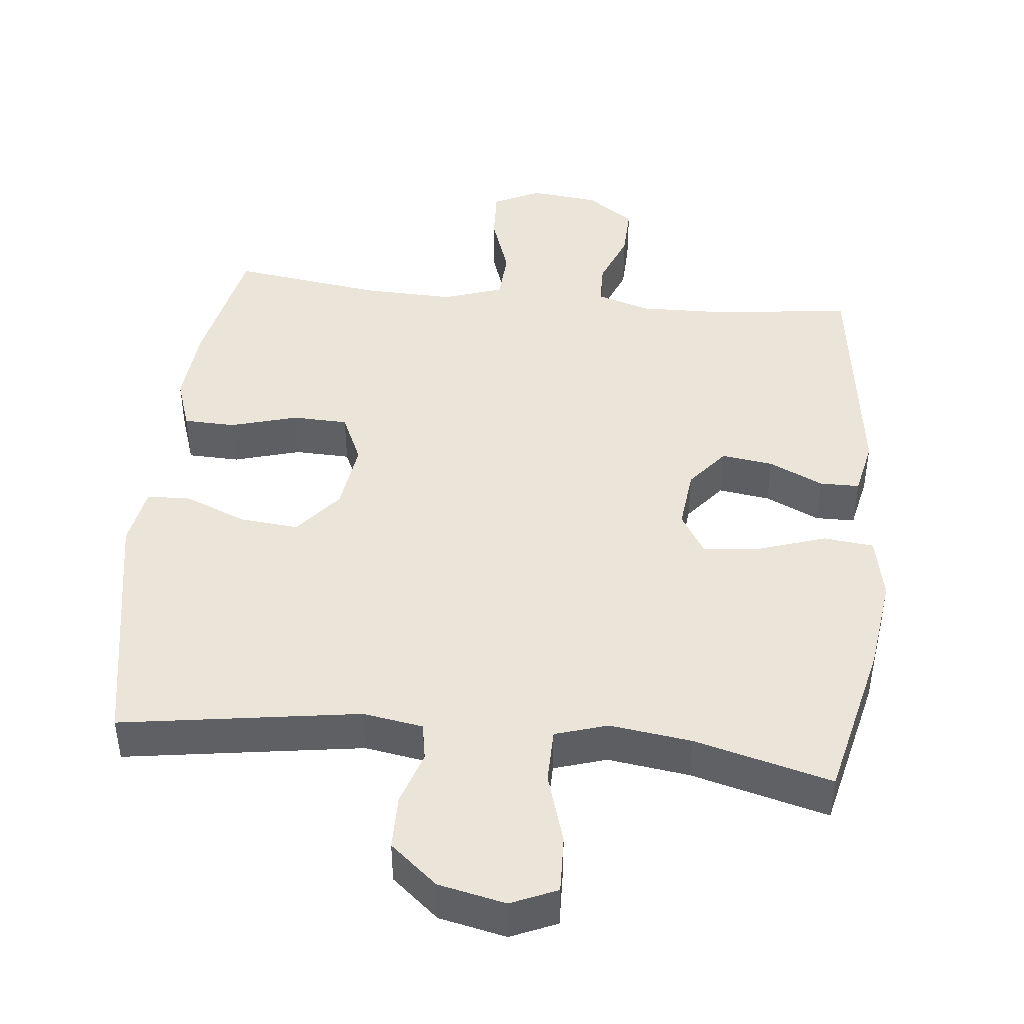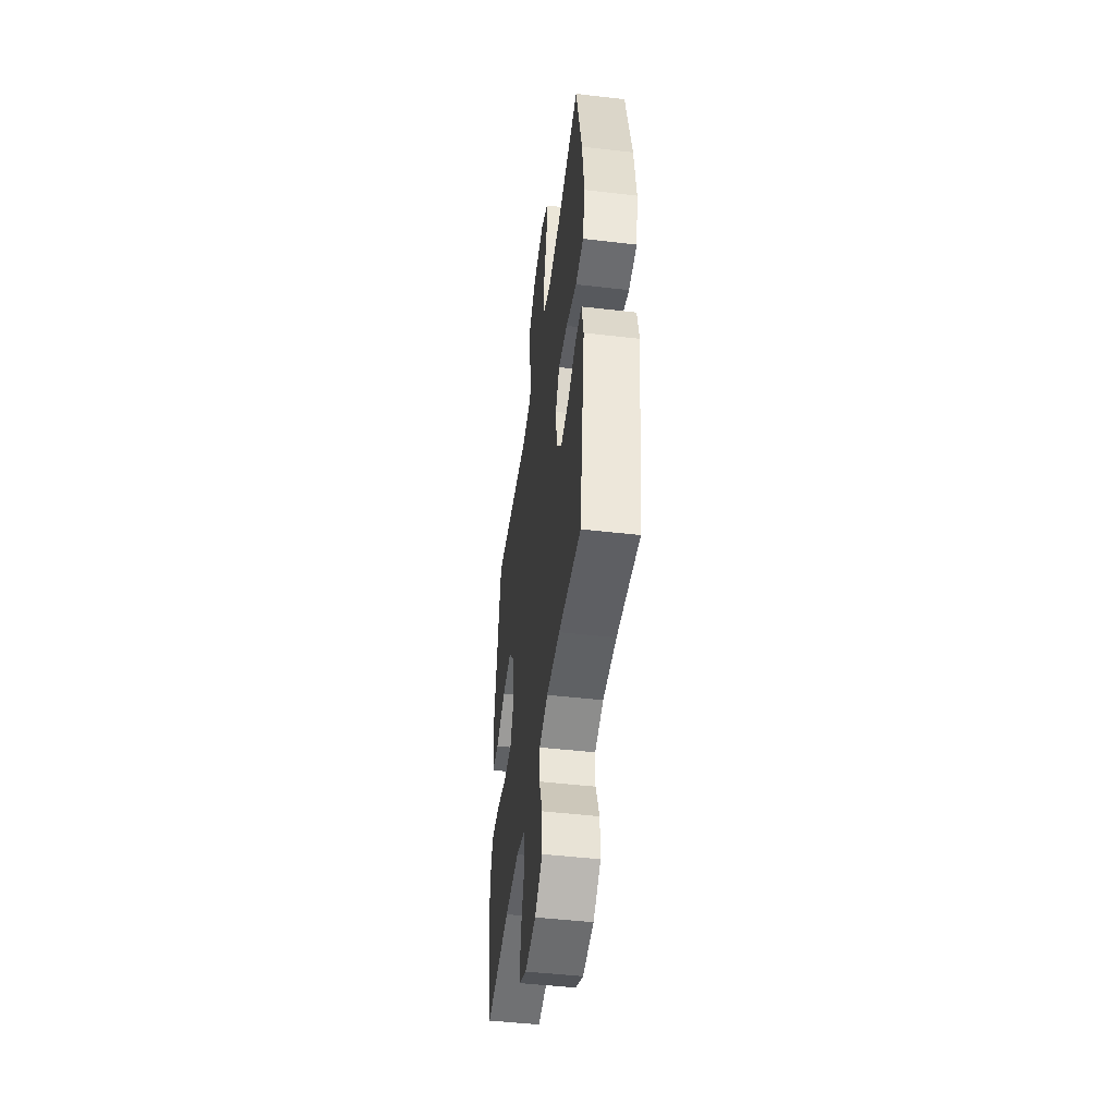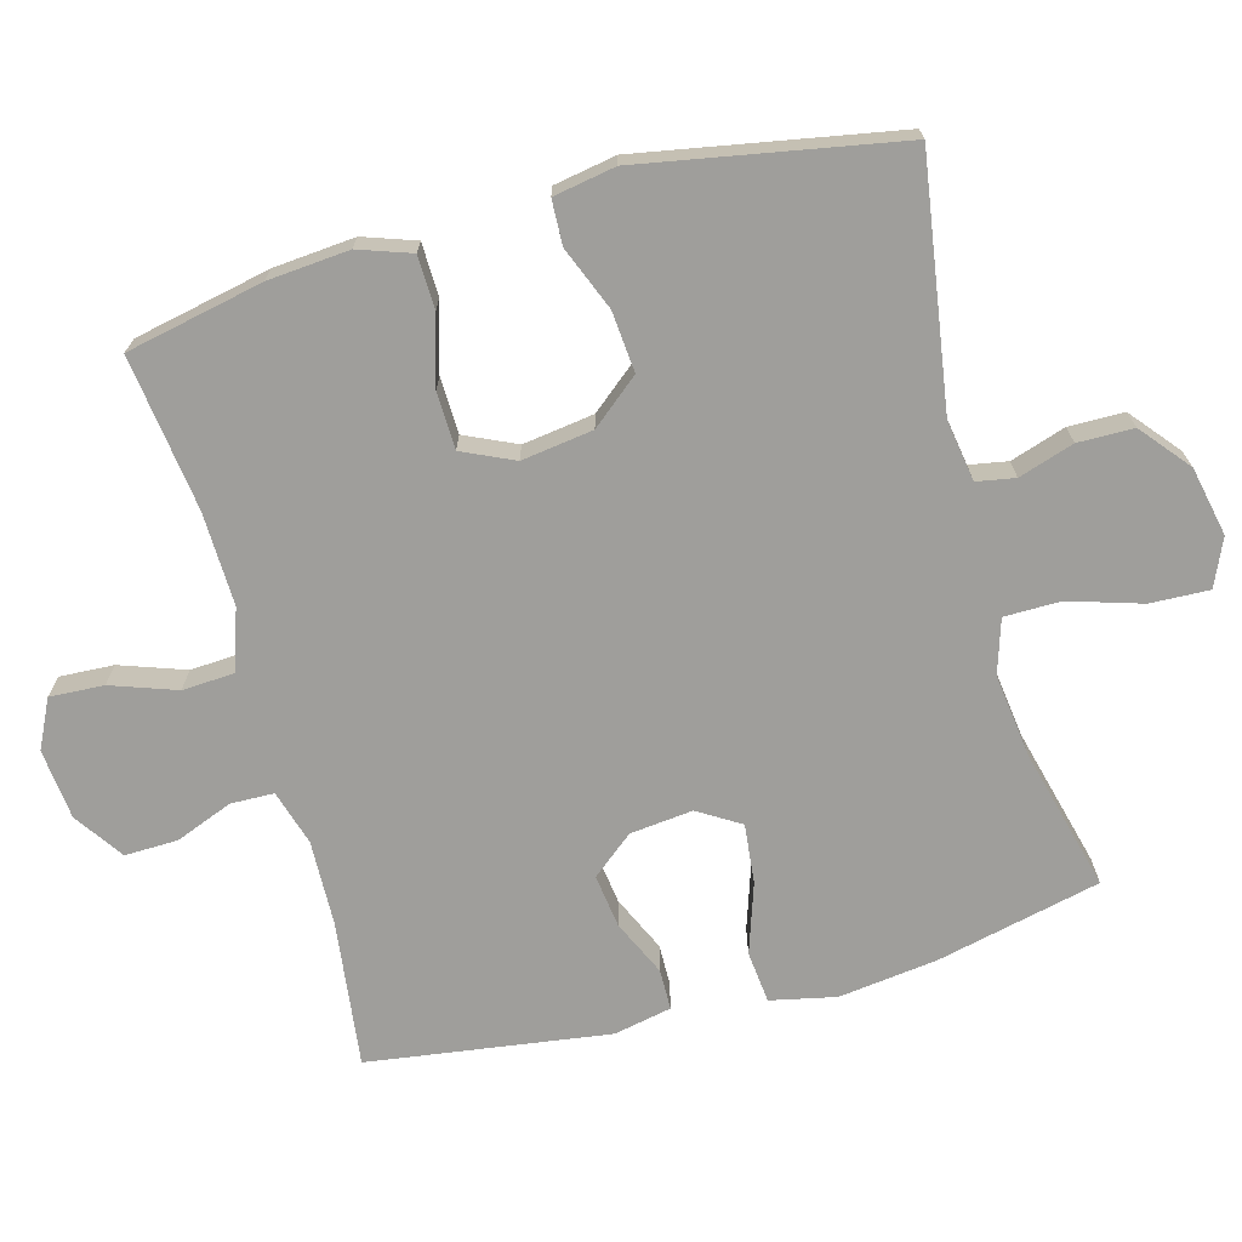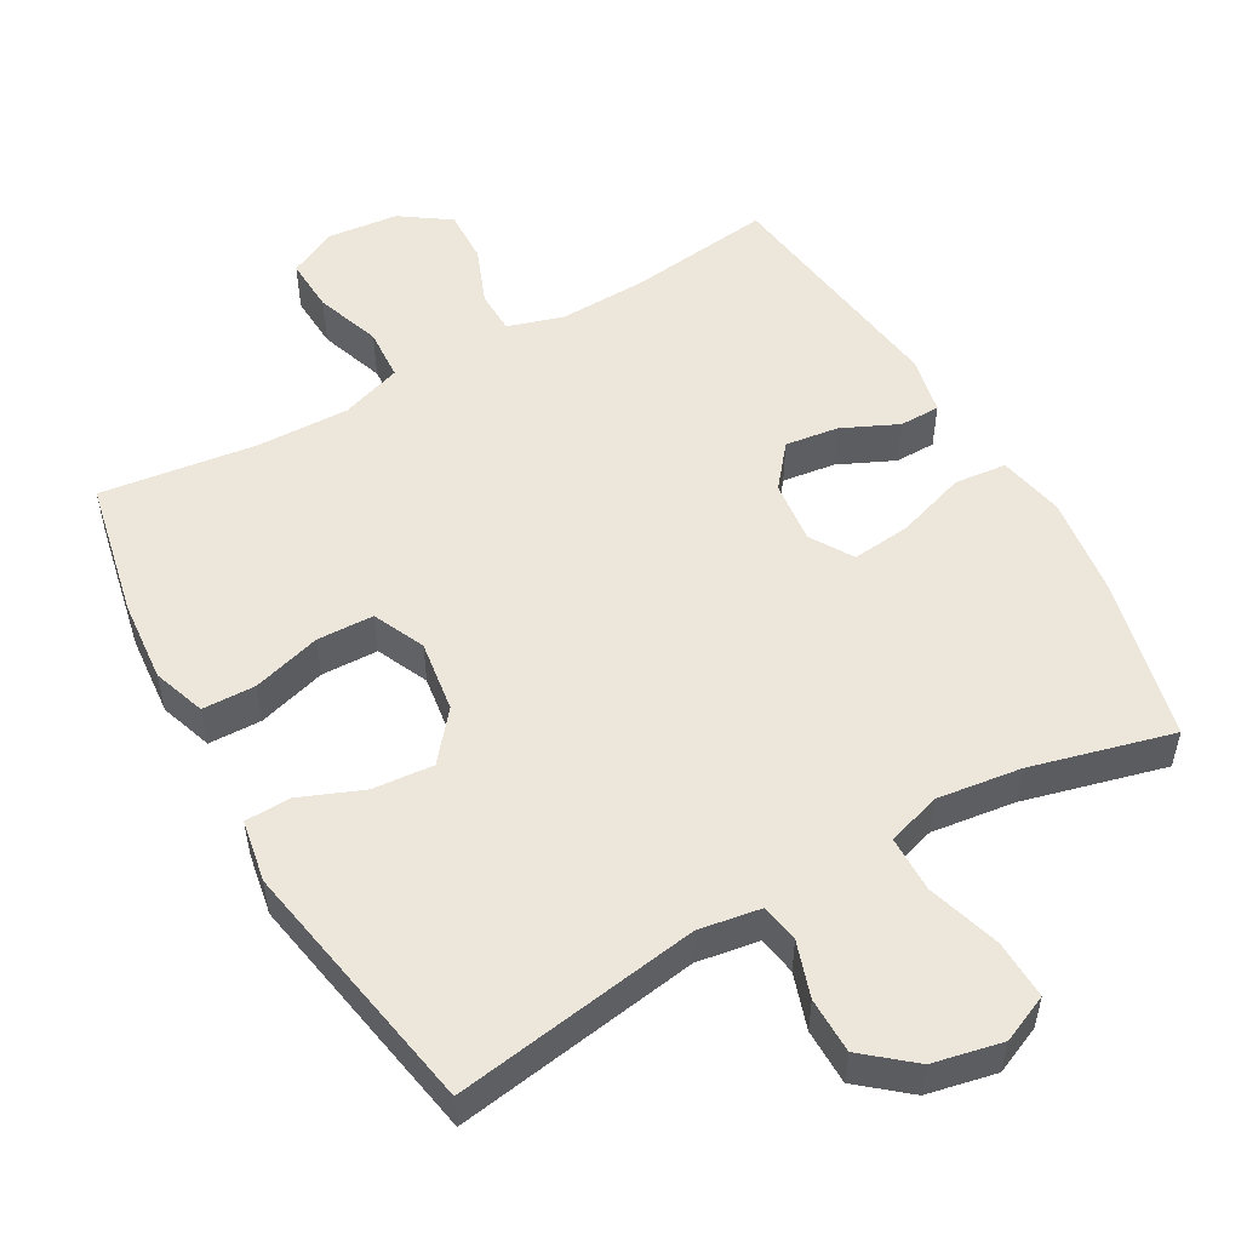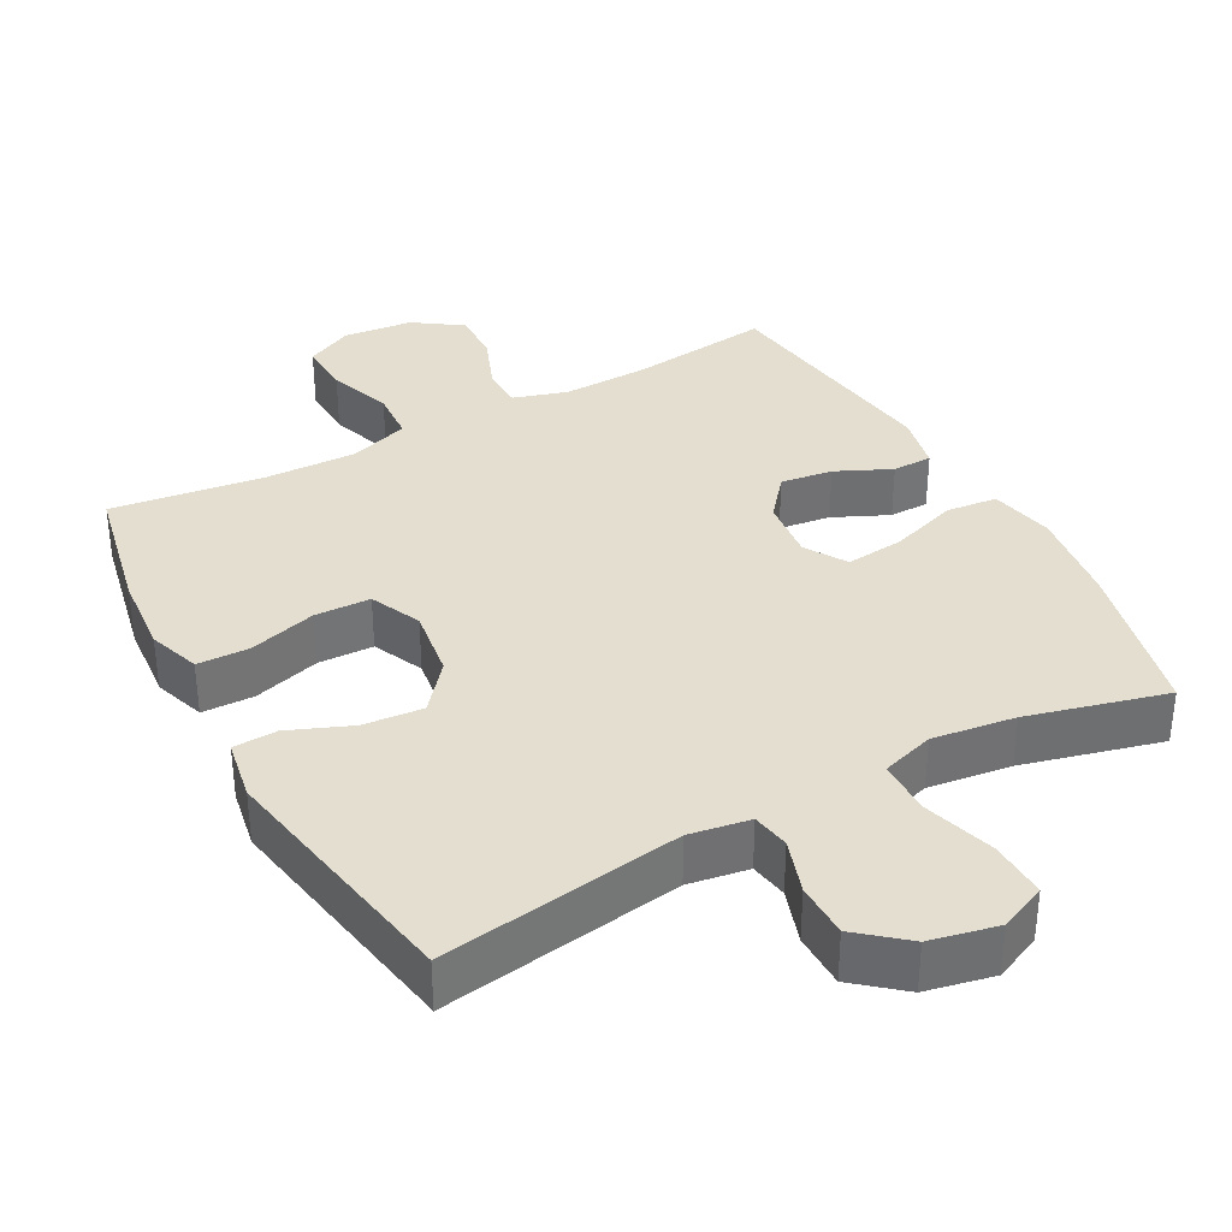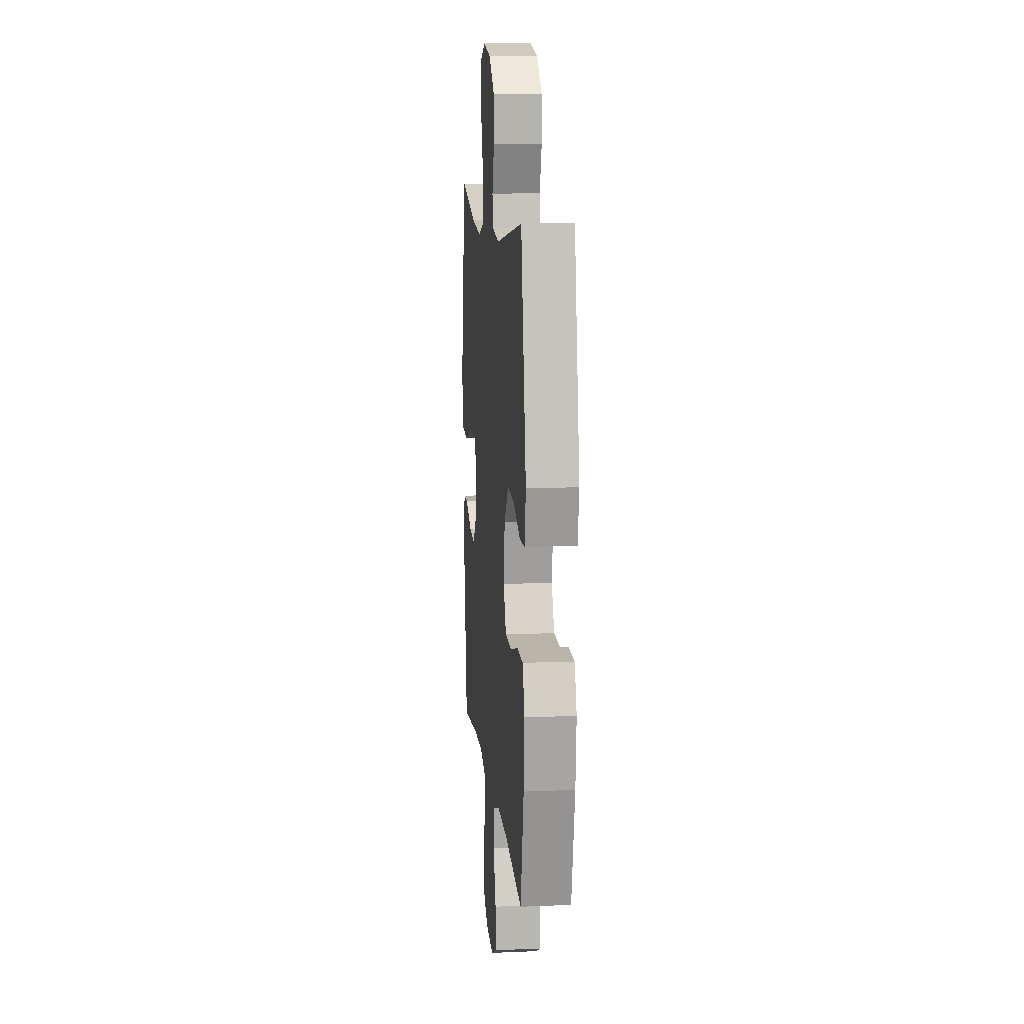
<metadata>
{"format":"obj","ext":"obj","renderer":"f3d","projection":"perspective","resolution":1024,"background":"white","views":[{"elev":44.8,"azim":6.0,"up":"+Y"},{"elev":-47.5,"azim":82.5,"up":"+Z"},{"elev":-70.8,"azim":-74.9,"up":"+Y"},{"elev":53.2,"azim":-29.6,"up":"+Y"},{"elev":35.7,"azim":-28.5,"up":"+Y"},{"elev":11.5,"azim":-95.7,"up":"+Z"}]}
</metadata>
<code>
o path2966
v -0.2911 0.0375 -0.4665
v -0.1612 0.0375 -0.4629
v -0.07655 0.0375 -0.4914
v -0.07217 0.0375 -0.5637
v -0.1039 0.0375 -0.6548
v -0.1077 0.0375 -0.7304
v -0.04038 0.0375 -0.7632
v 0.05789 0.0375 -0.7528
v 0.1261 0.0375 -0.7057
v 0.1238 0.0375 -0.6315
v 0.09237 0.0375 -0.5518
v 0.09377 0.0375 -0.4914
v 0.171 0.0375 -0.4679
v 0.2913 0.0375 -0.4712
v 0.4934 0.0375 -0.4956
v 0.5401 0.0375 -0.1591
v 0.5232 0.0375 -0.07877
v 0.4667 0.0375 -0.07816
v 0.3886 0.0375 -0.1142
v 0.3144 0.0375 -0.1243
v 0.2669 0.0375 -0.06612
v 0.2572 0.0375 0.02178
v 0.2934 0.0375 0.08071
v 0.3758 0.0375 0.07239
v 0.4729 0.0375 0.0402
v 0.5453 0.0375 0.04796
v 0.5646 0.0375 0.1393
v 0.5466 0.0375 0.2771
v 0.4934 0.0375 0.5063
v 0.2959 0.0375 0.4551
v 0.1783 0.0375 0.4394
v 0.103 0.0375 0.4629
v 0.1021 0.0375 0.5414
v 0.1333 0.0375 0.6435
v 0.1362 0.0375 0.7258
v 0.07004 0.0375 0.7547
v -0.02639 0.0375 0.734
v -0.09438 0.0375 0.6772
v -0.0952 0.0375 0.5993
v -0.06987 0.0375 0.5219
v -0.07935 0.0375 0.4682
v -0.1656 0.0375 0.4542
v -0.5083 0.0375 0.5063
v -0.5729 0.0375 0.1453
v -0.5573 0.0375 0.05826
v -0.4946 0.0375 0.05588
v -0.4058 0.0375 0.09195
v -0.3208 0.0375 0.0995
v -0.2658 0.0375 0.033
v -0.2514 0.0375 -0.0672
v -0.2842 0.0375 -0.1393
v -0.3637 0.0375 -0.1418
v -0.4595 0.0375 -0.1143
v -0.5337 0.0375 -0.1164
v -0.5589 0.0375 -0.1899
v -0.5488 0.0375 -0.3041
v -0.5083 0.0375 -0.4956
v -0.2911 -0.0375 -0.4665
v -0.1612 -0.0375 -0.4629
v -0.07655 -0.0375 -0.4914
v -0.07217 -0.0375 -0.5637
v -0.1039 -0.0375 -0.6548
v -0.1077 -0.0375 -0.7304
v -0.04038 -0.0375 -0.7632
v 0.05789 -0.0375 -0.7528
v 0.1261 -0.0375 -0.7057
v 0.1238 -0.0375 -0.6315
v 0.09237 -0.0375 -0.5518
v 0.09377 -0.0375 -0.4914
v 0.171 -0.0375 -0.4679
v 0.2913 -0.0375 -0.4712
v 0.4934 -0.0375 -0.4956
v 0.5401 -0.0375 -0.1591
v 0.5232 -0.0375 -0.07877
v 0.4667 -0.0375 -0.07816
v 0.3886 -0.0375 -0.1142
v 0.3144 -0.0375 -0.1243
v 0.2669 -0.0375 -0.06612
v 0.2572 -0.0375 0.02178
v 0.2934 -0.0375 0.08071
v 0.3758 -0.0375 0.07239
v 0.4729 -0.0375 0.0402
v 0.5453 -0.0375 0.04796
v 0.5646 -0.0375 0.1393
v 0.5466 -0.0375 0.2771
v 0.4934 -0.0375 0.5063
v 0.2959 -0.0375 0.4551
v 0.1783 -0.0375 0.4394
v 0.103 -0.0375 0.4629
v 0.1021 -0.0375 0.5414
v 0.1333 -0.0375 0.6435
v 0.1362 -0.0375 0.7258
v 0.07004 -0.0375 0.7547
v -0.02639 -0.0375 0.734
v -0.09438 -0.0375 0.6772
v -0.0952 -0.0375 0.5993
v -0.06987 -0.0375 0.5219
v -0.07935 -0.0375 0.4682
v -0.1656 -0.0375 0.4542
v -0.5083 -0.0375 0.5063
v -0.5729 -0.0375 0.1453
v -0.5573 -0.0375 0.05826
v -0.4946 -0.0375 0.05588
v -0.4058 -0.0375 0.09195
v -0.3208 -0.0375 0.0995
v -0.2658 -0.0375 0.033
v -0.2514 -0.0375 -0.0672
v -0.2842 -0.0375 -0.1393
v -0.3637 -0.0375 -0.1418
v -0.4595 -0.0375 -0.1143
v -0.5337 -0.0375 -0.1164
v -0.5589 -0.0375 -0.1899
v -0.5488 -0.0375 -0.3041
v -0.5083 -0.0375 -0.4956
v 0.5453 0.0375 0.04796
v 0.5453 0.0375 0.04796
v 0.5646 0.0375 0.1393
v 0.5466 0.0375 0.2771
v 0.4729 0.0375 0.0402
v 0.5401 0.0375 -0.1591
v 0.5232 0.0375 -0.07877
v 0.5232 0.0375 -0.07877
v 0.4667 0.0375 -0.07816
v 0.4934 0.0375 -0.4956
v 0.4934 0.0375 -0.4956
v 0.4934 0.0375 0.5063
v 0.4934 0.0375 0.5063
v 0.3758 0.0375 0.07239
v 0.3886 0.0375 -0.1142
v 0.2959 0.0375 0.4551
v 0.2913 0.0375 -0.4712
v 0.3144 0.0375 -0.1243
v 0.2934 0.0375 0.08071
v 0.2934 0.0375 0.08071
v 0.2669 0.0375 -0.06612
v 0.1783 0.0375 0.4394
v 0.2572 0.0375 0.02178
v 0.171 0.0375 -0.4679
v 0.103 0.0375 0.4629
v 0.103 0.0375 0.4629
v 0.09377 0.0375 -0.4914
v 0.09377 0.0375 -0.4914
v 0.1333 0.0375 0.6435
v 0.1362 0.0375 0.7258
v 0.1362 0.0375 0.7258
v 0.07004 0.0375 0.7547
v 0.1021 0.0375 0.5414
v 0.05789 0.0375 -0.7528
v 0.1261 0.0375 -0.7057
v 0.1238 0.0375 -0.6315
v 0.09237 0.0375 -0.5518
v -0.02639 0.0375 0.734
v -0.04038 0.0375 -0.7632
v -0.09438 0.0375 0.6772
v -0.1077 0.0375 -0.7304
v -0.1077 0.0375 -0.7304
v -0.06987 0.0375 0.5219
v -0.07935 0.0375 0.4682
v -0.07935 0.0375 0.4682
v -0.0952 0.0375 0.5993
v -0.1039 0.0375 -0.6548
v -0.07217 0.0375 -0.5637
v -0.07655 0.0375 -0.4914
v -0.07655 0.0375 -0.4914
v -0.1612 0.0375 -0.4629
v -0.1656 0.0375 0.4542
v -0.2911 0.0375 -0.4665
v -0.2514 0.0375 -0.0672
v -0.2842 0.0375 -0.1393
v -0.2842 0.0375 -0.1393
v -0.2658 0.0375 0.033
v -0.3208 0.0375 0.0995
v -0.3637 0.0375 -0.1418
v -0.4058 0.0375 0.09195
v -0.4595 0.0375 -0.1143
v -0.4946 0.0375 0.05588
v -0.5337 0.0375 -0.1164
v -0.5337 0.0375 -0.1164
v -0.5083 0.0375 -0.4956
v -0.5083 0.0375 -0.4956
v -0.5083 0.0375 0.5063
v -0.5083 0.0375 0.5063
v -0.5573 0.0375 0.05826
v -0.5573 0.0375 0.05826
v -0.5488 0.0375 -0.3041
v -0.5589 0.0375 -0.1899
v -0.5729 0.0375 0.1453
v 0.5453 -0.0375 0.04796
v 0.5453 -0.0375 0.04796
v 0.5646 -0.0375 0.1393
v 0.5466 -0.0375 0.2771
v 0.4729 -0.0375 0.0402
v 0.5401 -0.0375 -0.1591
v 0.5232 -0.0375 -0.07877
v 0.5232 -0.0375 -0.07877
v 0.4667 -0.0375 -0.07816
v 0.4934 -0.0375 -0.4956
v 0.4934 -0.0375 -0.4956
v 0.4934 -0.0375 0.5063
v 0.4934 -0.0375 0.5063
v 0.3758 -0.0375 0.07239
v 0.3886 -0.0375 -0.1142
v 0.2959 -0.0375 0.4551
v 0.2913 -0.0375 -0.4712
v 0.3144 -0.0375 -0.1243
v 0.2934 -0.0375 0.08071
v 0.2934 -0.0375 0.08071
v 0.2669 -0.0375 -0.06612
v 0.1783 -0.0375 0.4394
v 0.2572 -0.0375 0.02178
v 0.171 -0.0375 -0.4679
v 0.103 -0.0375 0.4629
v 0.103 -0.0375 0.4629
v 0.09377 -0.0375 -0.4914
v 0.09377 -0.0375 -0.4914
v 0.1333 -0.0375 0.6435
v 0.1362 -0.0375 0.7258
v 0.1362 -0.0375 0.7258
v 0.07004 -0.0375 0.7547
v 0.1021 -0.0375 0.5414
v 0.05789 -0.0375 -0.7528
v 0.1261 -0.0375 -0.7057
v 0.1238 -0.0375 -0.6315
v 0.09237 -0.0375 -0.5518
v -0.02639 -0.0375 0.734
v -0.04038 -0.0375 -0.7632
v -0.09438 -0.0375 0.6772
v -0.1077 -0.0375 -0.7304
v -0.1077 -0.0375 -0.7304
v -0.06987 -0.0375 0.5219
v -0.07935 -0.0375 0.4682
v -0.07935 -0.0375 0.4682
v -0.0952 -0.0375 0.5993
v -0.1039 -0.0375 -0.6548
v -0.07217 -0.0375 -0.5637
v -0.07655 -0.0375 -0.4914
v -0.07655 -0.0375 -0.4914
v -0.1612 -0.0375 -0.4629
v -0.1656 -0.0375 0.4542
v -0.2911 -0.0375 -0.4665
v -0.2514 -0.0375 -0.0672
v -0.2842 -0.0375 -0.1393
v -0.2842 -0.0375 -0.1393
v -0.2658 -0.0375 0.033
v -0.3208 -0.0375 0.0995
v -0.3637 -0.0375 -0.1418
v -0.4058 -0.0375 0.09195
v -0.4595 -0.0375 -0.1143
v -0.4946 -0.0375 0.05588
v -0.5337 -0.0375 -0.1164
v -0.5337 -0.0375 -0.1164
v -0.5083 -0.0375 -0.4956
v -0.5083 -0.0375 -0.4956
v -0.5083 -0.0375 0.5063
v -0.5083 -0.0375 0.5063
v -0.5573 -0.0375 0.05826
v -0.5573 -0.0375 0.05826
v -0.5488 -0.0375 -0.3041
v -0.5589 -0.0375 -0.1899
v -0.5729 -0.0375 0.1453
f 224 235 223
f 216 233 220
f 220 230 212
f 202 193 196
f 221 234 226
f 223 234 221
f 249 260 256
f 208 236 214
f 230 220 233
f 210 244 241
f 240 258 252
f 202 205 204
f 193 204 197
f 235 234 223
f 210 241 208
f 212 206 209
f 199 203 191
f 205 208 211
f 260 247 254
f 201 191 206
f 209 206 203
f 242 246 240
f 231 212 230
f 226 234 228
f 196 193 194
f 241 242 236
f 212 231 210
f 224 236 235
f 239 245 244
f 225 233 216
f 258 248 259
f 223 221 222
f 259 248 250
f 219 225 216
f 254 245 239
f 204 205 211
f 217 219 216
f 210 231 244
f 247 245 254
f 227 233 225
f 192 190 201
f 206 212 210
f 190 191 201
f 258 246 248
f 203 206 191
f 211 208 214
f 239 244 231
f 238 242 240
f 188 190 192
f 208 241 236
f 214 236 224
f 240 246 258
f 193 202 204
f 247 260 249
f 236 242 238
f 116 27 84 189
f 27 28 85 84
f 25 26 83 82
f 16 122 195 73
f 17 18 75 74
f 125 16 73 198
f 28 127 200 85
f 24 25 82 81
f 18 19 76 75
f 29 30 87 86
f 14 15 72 71
f 19 20 77 76
f 134 24 81 207
f 20 21 78 77
f 30 31 88 87
f 22 23 80 79
f 13 14 71 70
f 21 22 79 78
f 31 140 213 88
f 142 13 70 215
f 34 145 218 91
f 35 36 93 92
f 33 34 91 90
f 8 9 66 65
f 9 10 67 66
f 10 11 68 67
f 32 33 90 89
f 11 12 69 68
f 36 37 94 93
f 7 8 65 64
f 37 38 95 94
f 156 7 64 229
f 40 159 232 97
f 39 40 97 96
f 38 39 96 95
f 5 6 63 62
f 4 5 62 61
f 164 4 61 237
f 2 3 60 59
f 41 42 99 98
f 1 2 59 58
f 50 170 243 107
f 49 50 107 106
f 48 49 106 105
f 51 52 109 108
f 47 48 105 104
f 52 53 110 109
f 46 47 104 103
f 53 178 251 110
f 180 1 58 253
f 42 182 255 99
f 184 46 103 257
f 56 57 114 113
f 55 56 113 112
f 54 55 112 111
f 44 45 102 101
f 43 44 101 100
f 151 150 162
f 143 147 160
f 147 139 157
f 129 123 120
f 148 153 161
f 150 148 161
f 176 183 187
f 135 141 163
f 157 160 147
f 137 168 171
f 167 179 185
f 129 131 132
f 120 124 131
f 162 150 161
f 137 135 168
f 139 136 133
f 126 118 130
f 132 138 135
f 187 181 174
f 128 133 118
f 136 130 133
f 169 167 173
f 158 157 139
f 153 155 161
f 123 121 120
f 168 163 169
f 139 137 158
f 151 162 163
f 166 171 172
f 152 143 160
f 185 186 175
f 150 149 148
f 186 177 175
f 146 143 152
f 181 166 172
f 131 138 132
f 144 143 146
f 137 171 158
f 174 181 172
f 154 152 160
f 119 128 117
f 133 137 139
f 117 128 118
f 185 175 173
f 130 118 133
f 138 141 135
f 166 158 171
f 165 167 169
f 115 119 117
f 135 163 168
f 141 151 163
f 167 185 173
f 120 131 129
f 174 176 187
f 163 165 169

</code>
